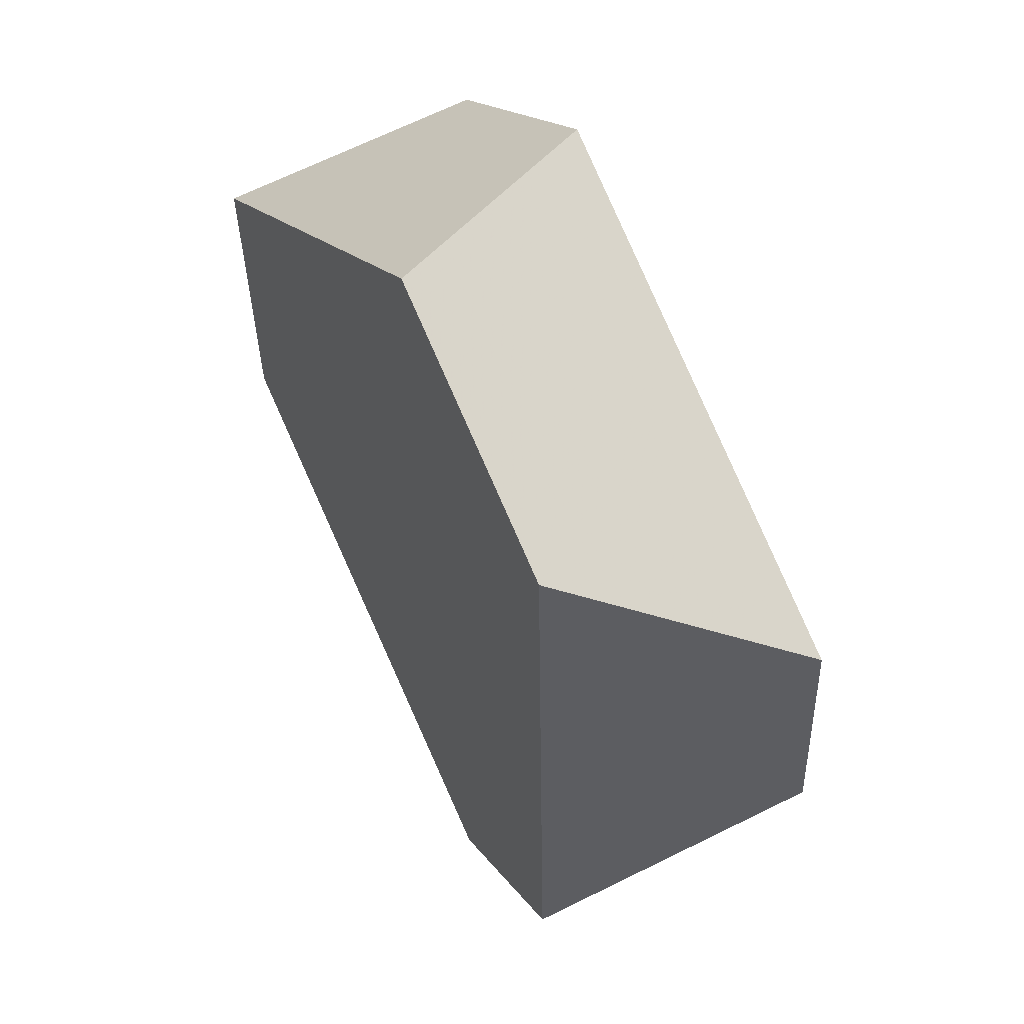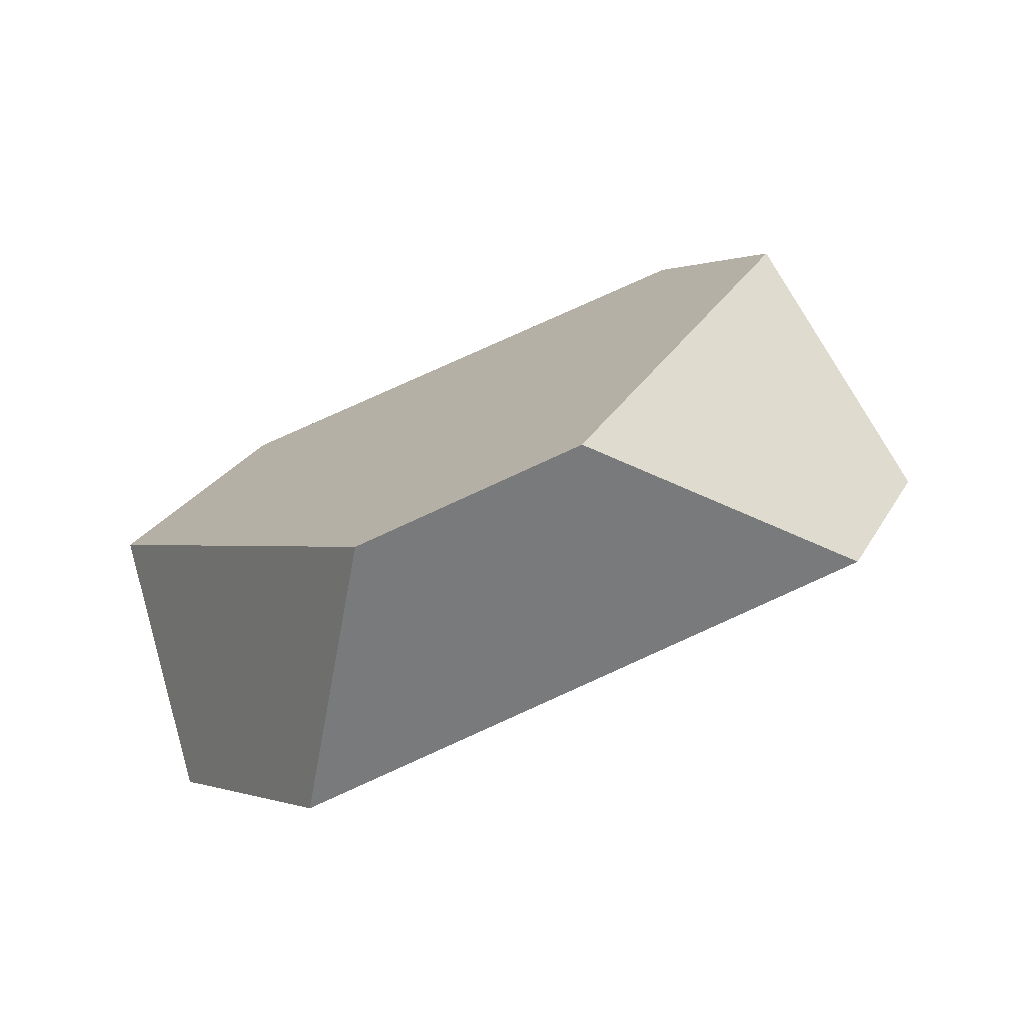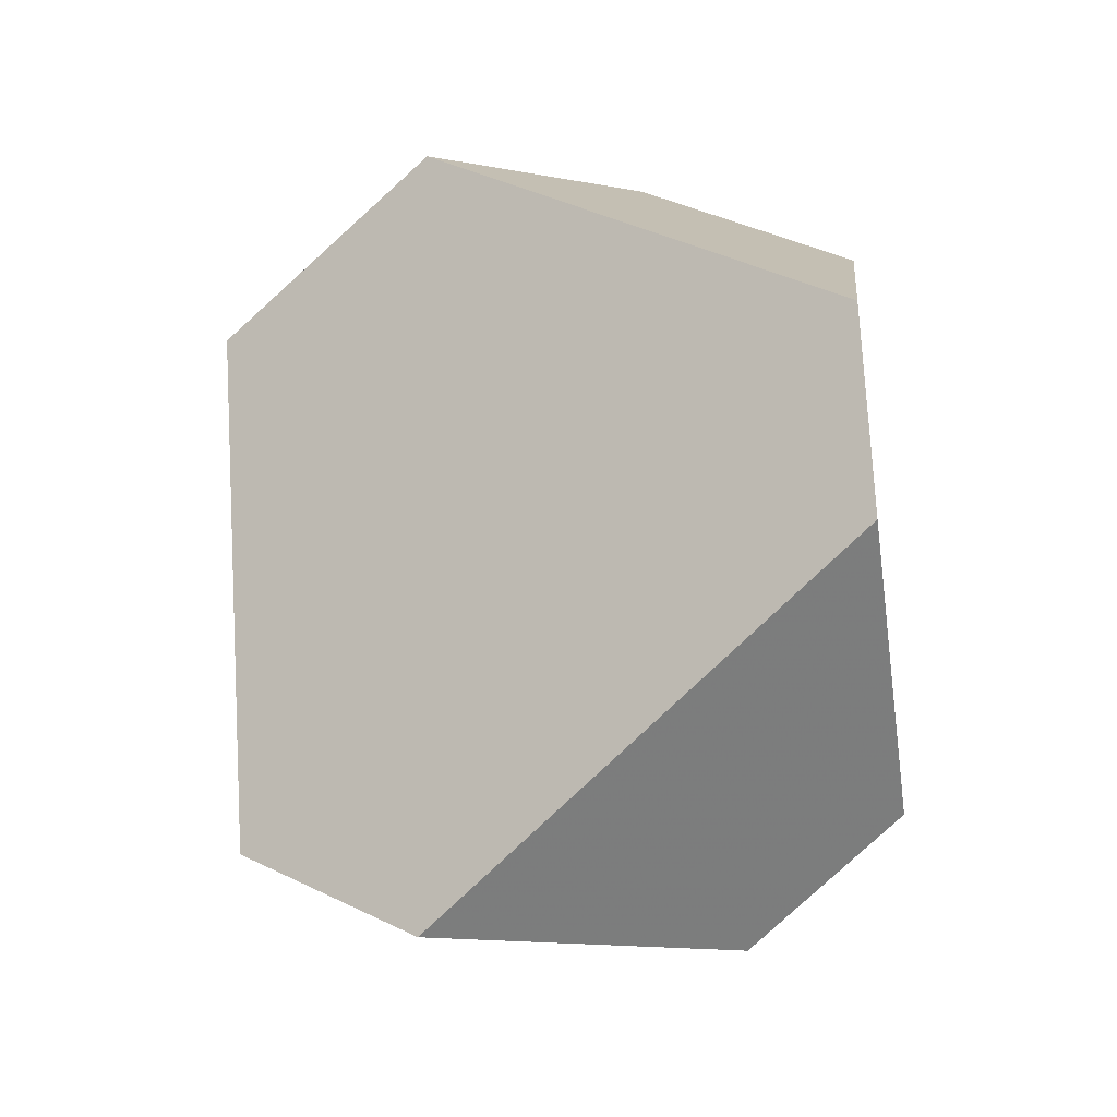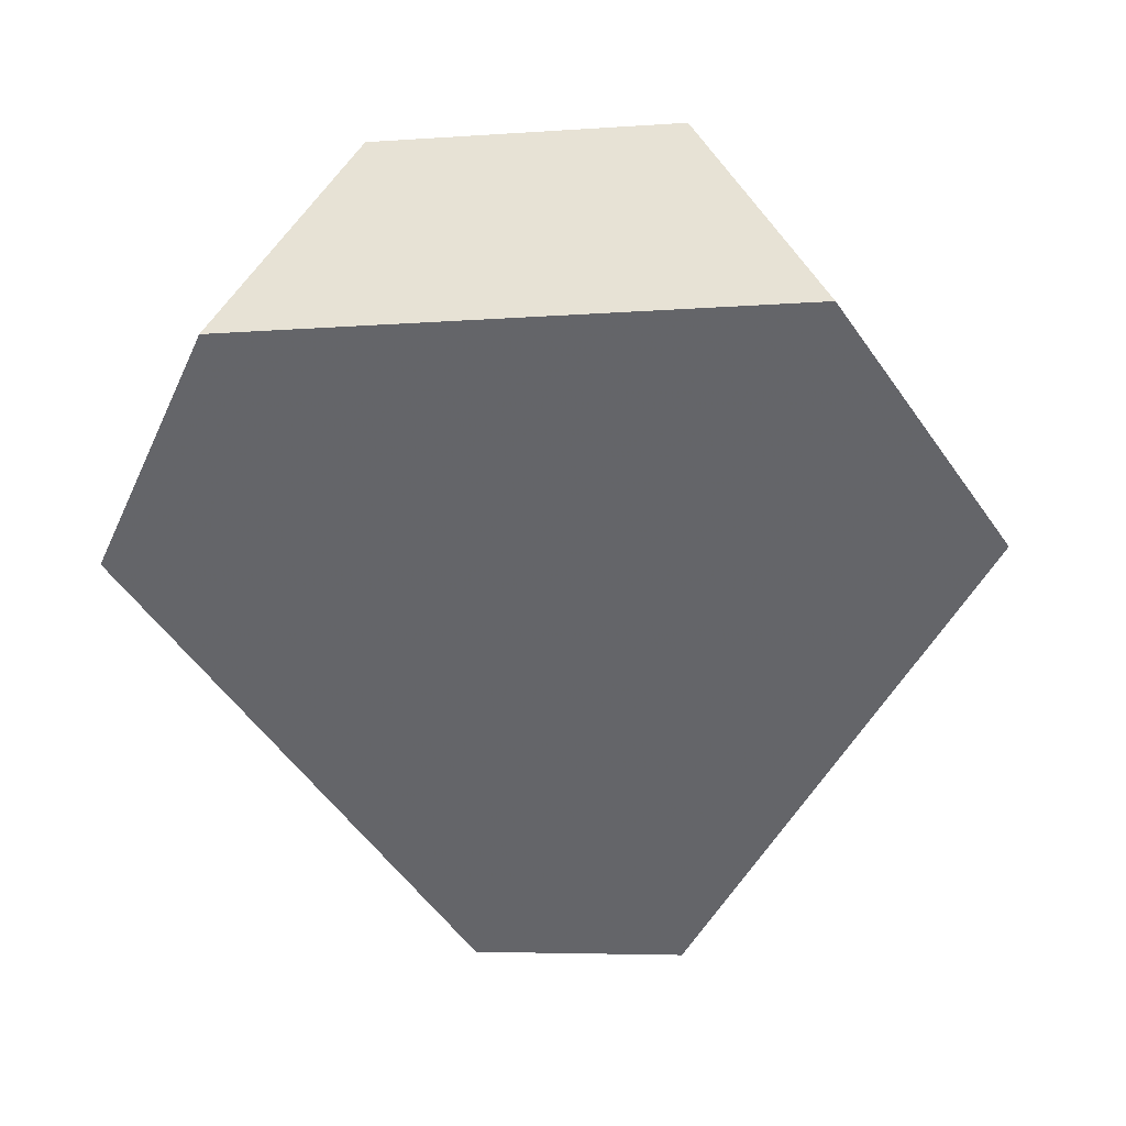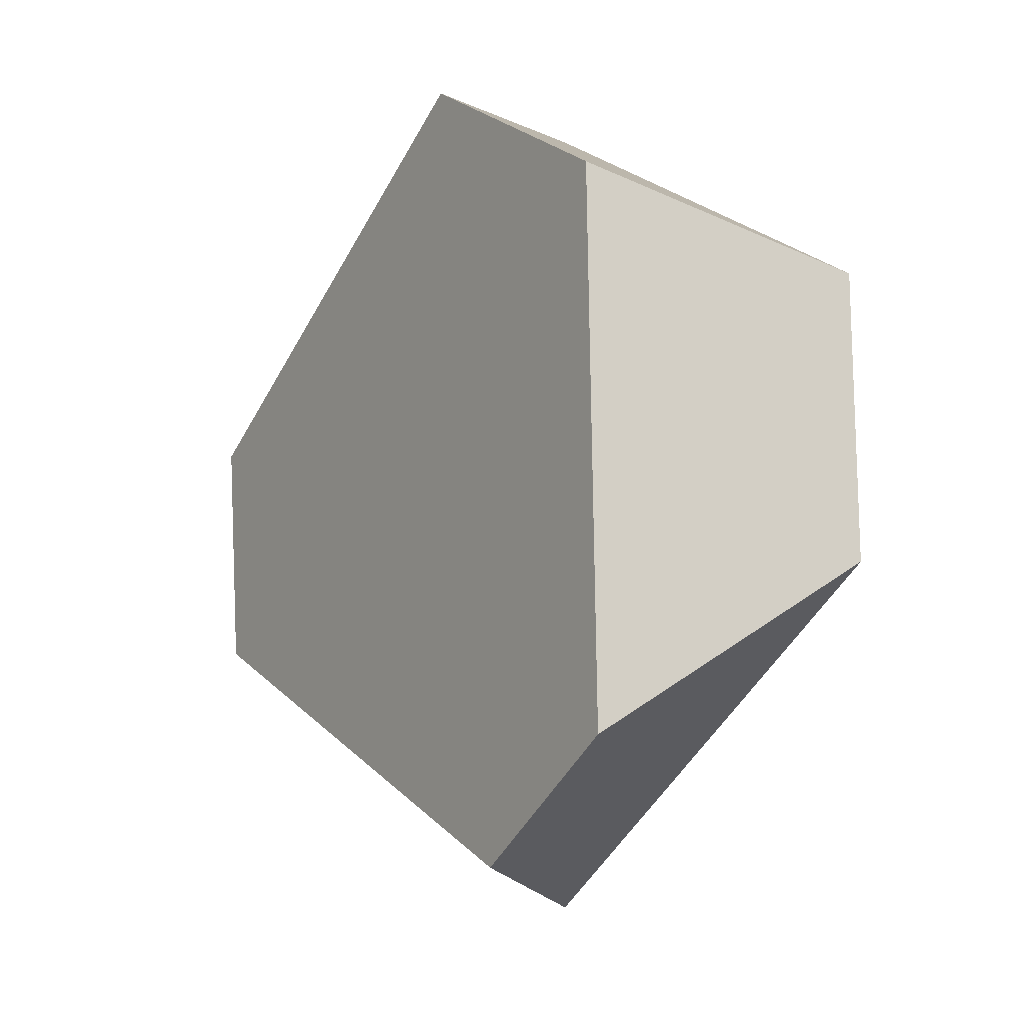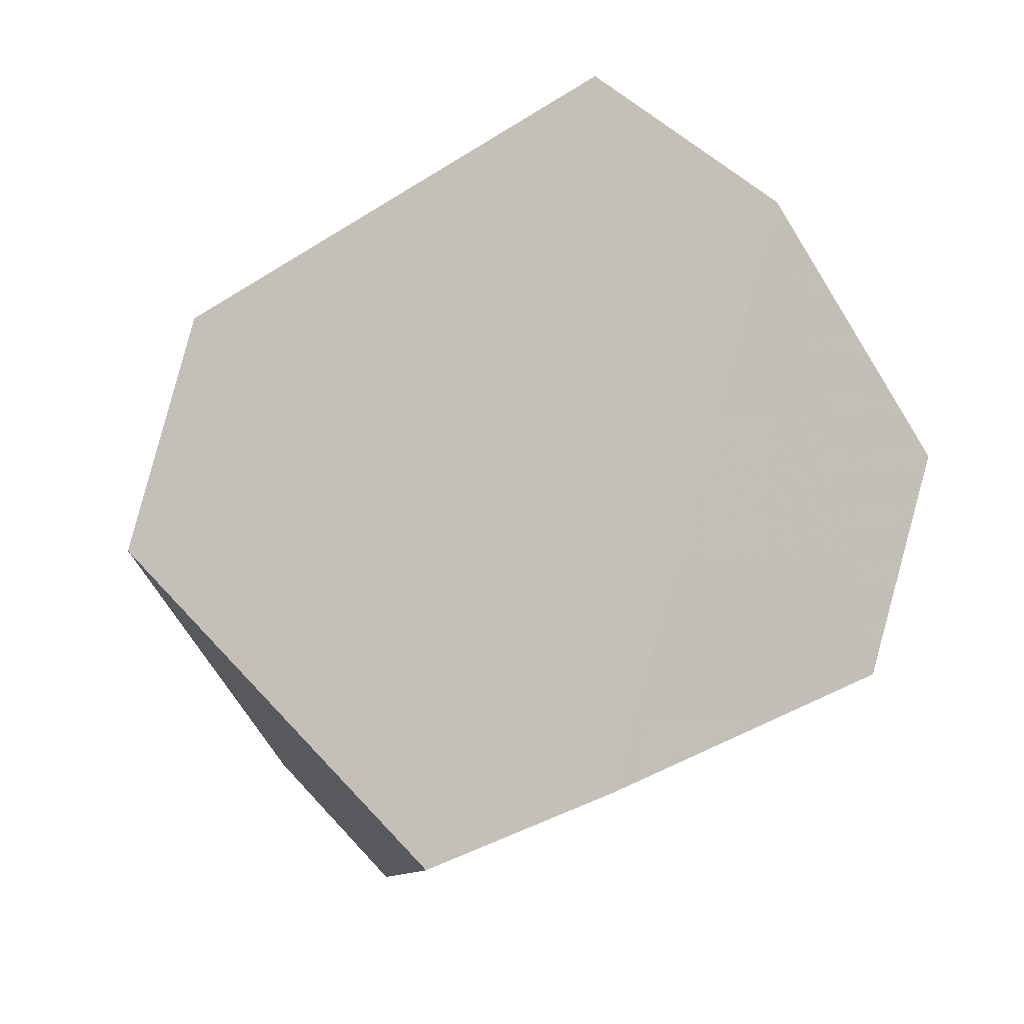
<metadata>
{"format":"obj","ext":"obj","renderer":"f3d","projection":"perspective","resolution":1024,"background":"white","views":[{"elev":20.5,"azim":40.0,"up":"+Z"},{"elev":-4.4,"azim":113.3,"up":"+Y"},{"elev":68.6,"azim":140.8,"up":"+Y"},{"elev":23.4,"azim":-22.5,"up":"+Z"},{"elev":17.9,"azim":-147.0,"up":"+Z"},{"elev":-42.1,"azim":6.5,"up":"+Z"}]}
</metadata>
<code>
v 0.5836 0.1754 -0.03754
v 0.5803 0.2401 -0.01574
v 0.5172 0.2736 -0.02187
v 0.4675 0.237 -0.04879
v 0.6258 0.1712 -0.09671
v 0.6588 0.2323 -0.1255
v 0.6404 0.2555 -0.1739
v 0.5785 0.231 -0.2213
v 0.5333 0.2541 -0.2229
v 0.5123 0.3212 -0.1785
v 0.4817 0.3246 -0.1369
v 0.4491 0.2635 -0.1085
f 1 2 3
f 1 3 4
f 2 1 5
f 2 5 6
f 7 6 5
f 7 5 8
f 9 10 7
f 9 7 8
f 11 10 9
f 11 9 12
f 12 4 3
f 12 3 11
f 7 10 11
f 7 11 3
f 7 3 2
f 7 2 6
f 12 9 8
f 12 8 5
f 12 5 1
f 12 1 4

</code>
